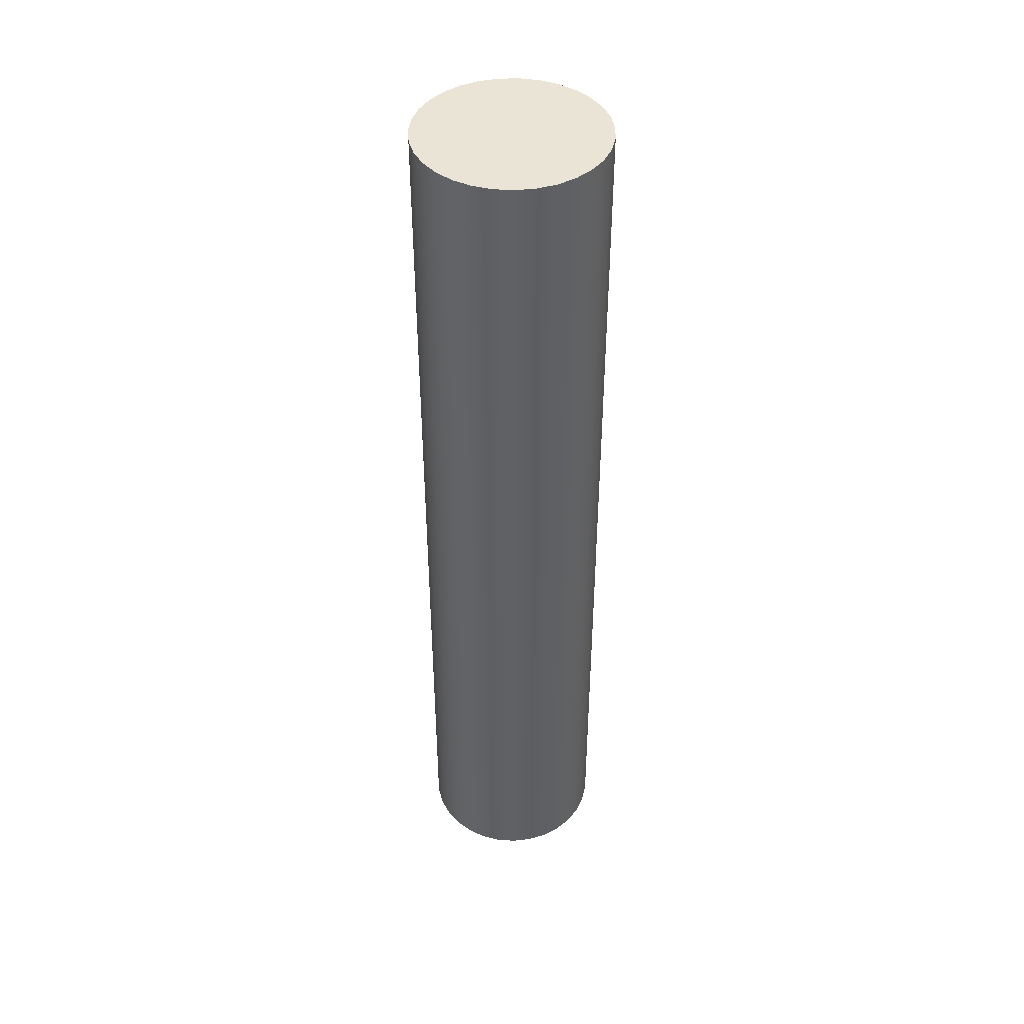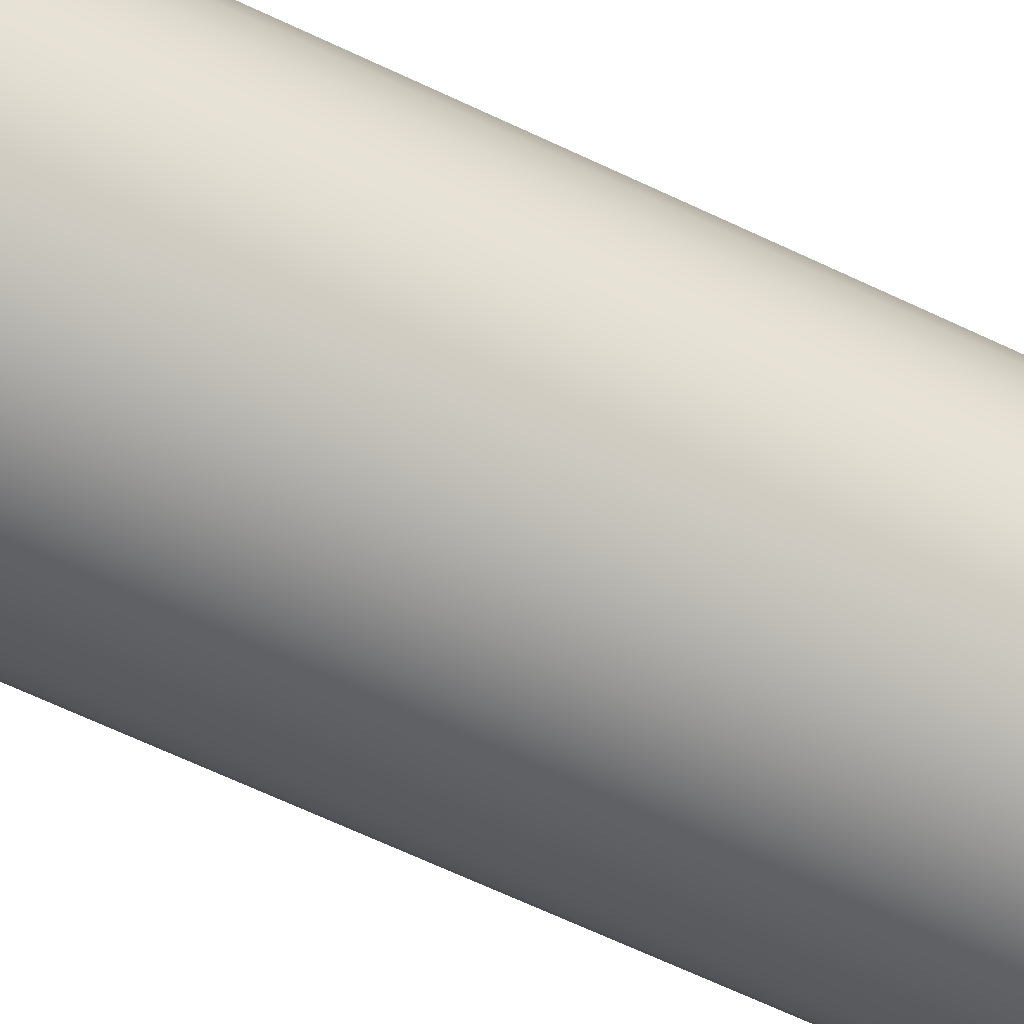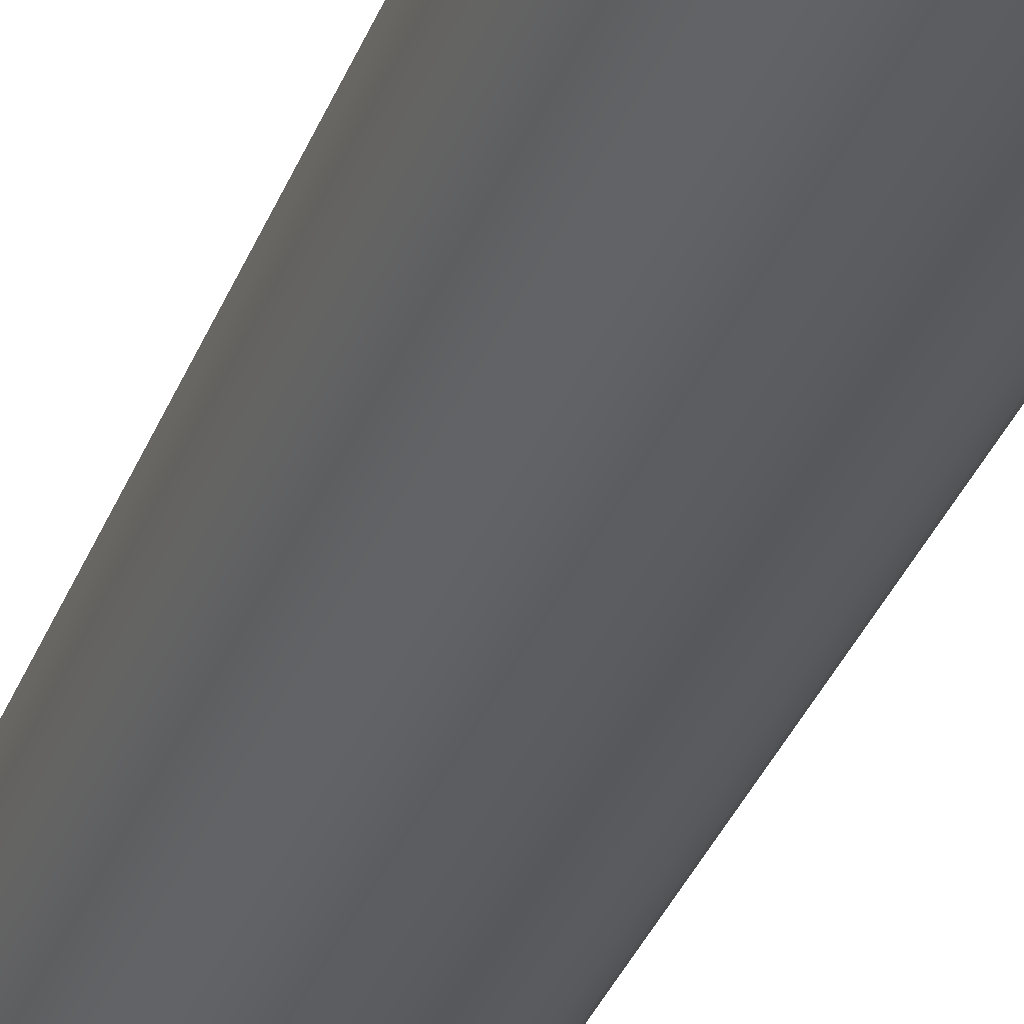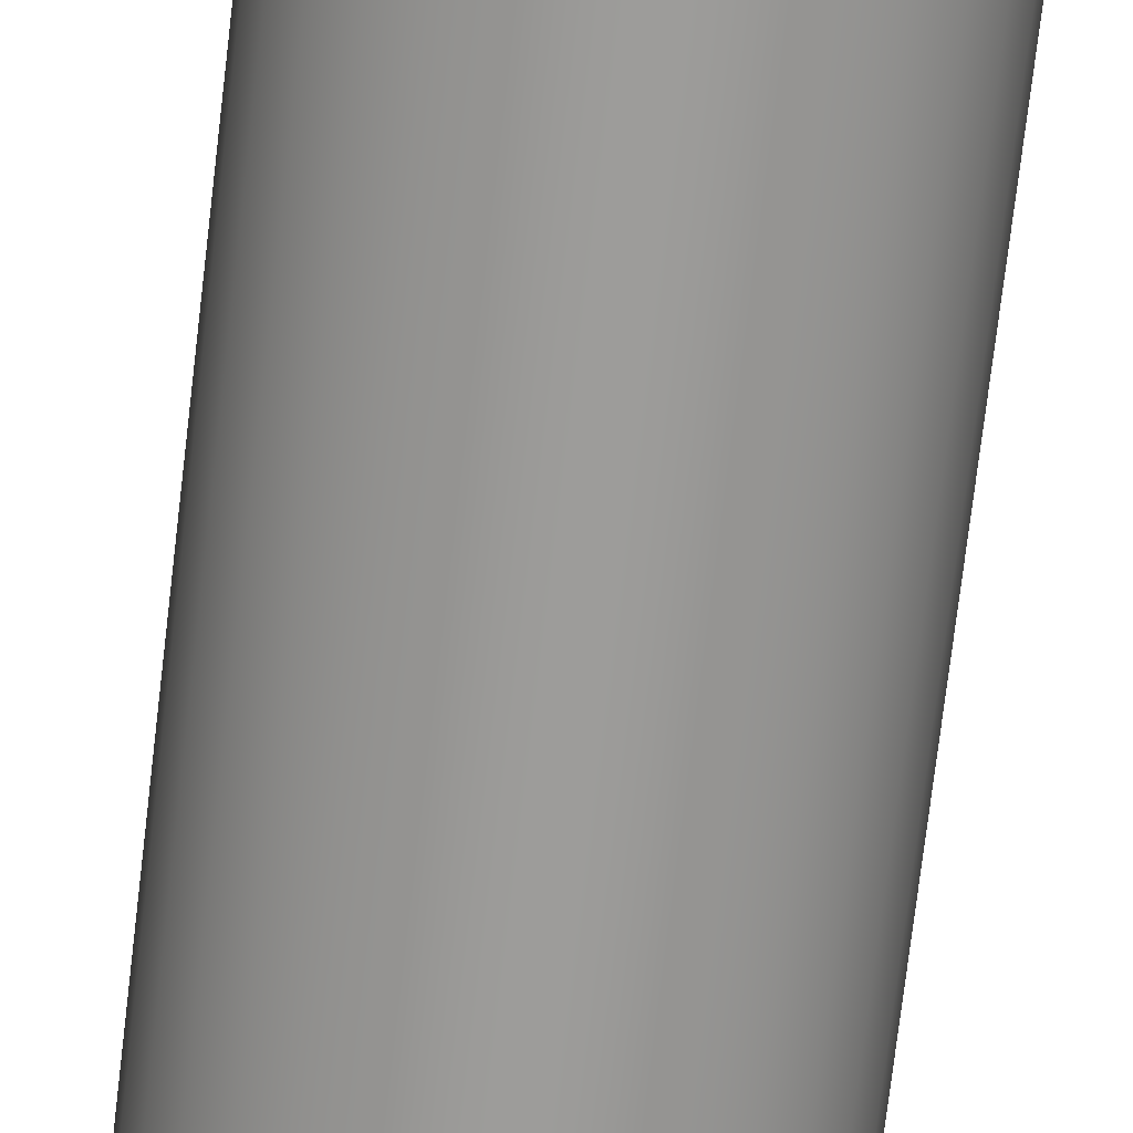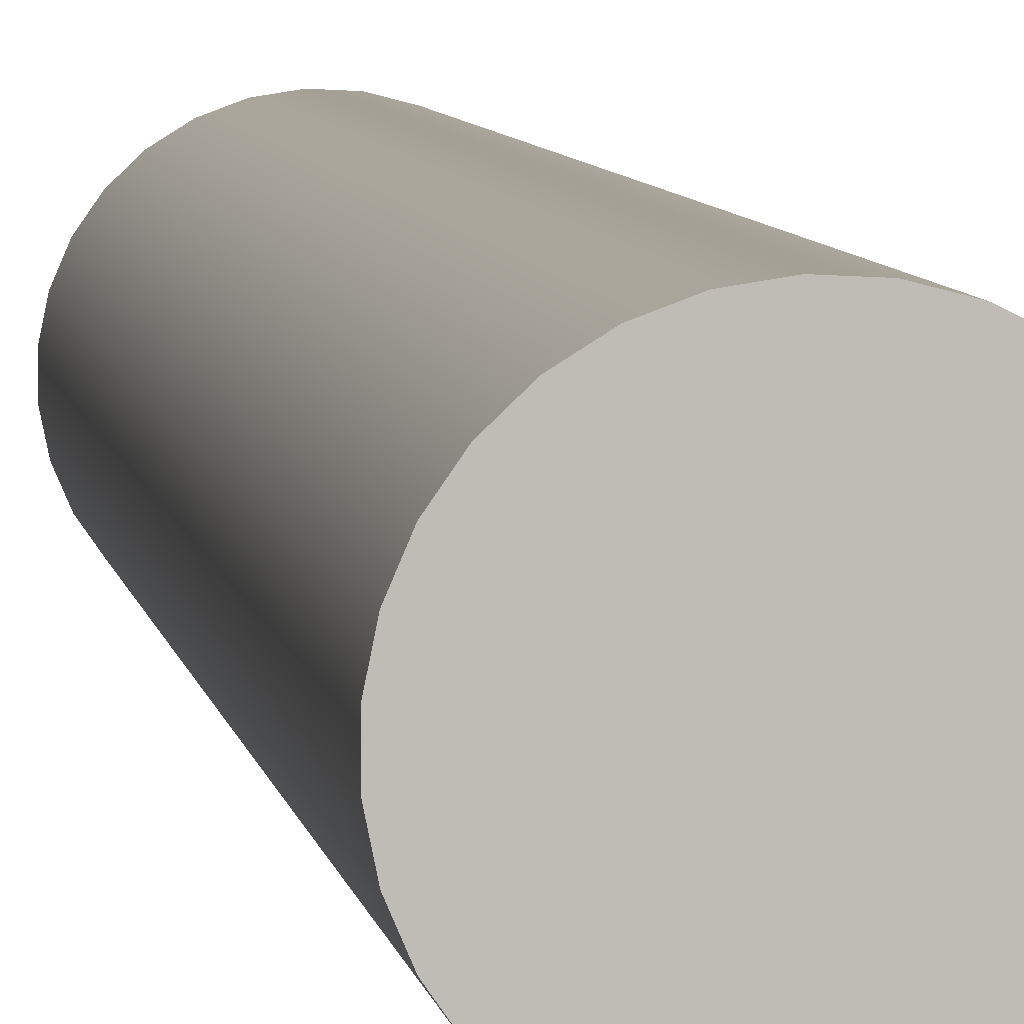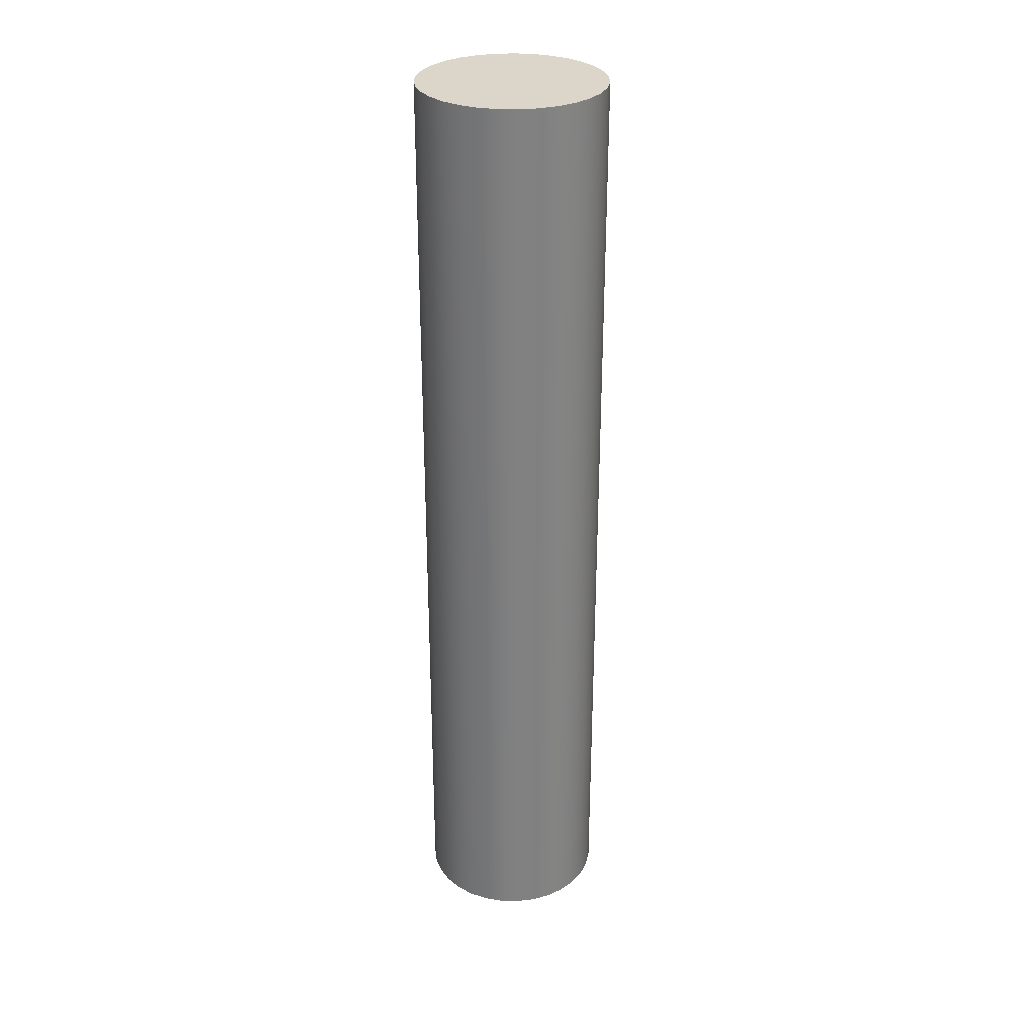
<metadata>
{"format":"obj","ext":"obj","renderer":"f3d","projection":"perspective","resolution":1024,"background":"white","views":[{"elev":43.9,"azim":-126.4,"up":"+Z"},{"elev":-58.7,"azim":-117.0,"up":"+Y"},{"elev":-34.1,"azim":-19.1,"up":"+Y"},{"elev":-70.2,"azim":-6.6,"up":"+Y"},{"elev":5.6,"azim":172.4,"up":"+Y"},{"elev":29.9,"azim":-105.4,"up":"+Z"}]}
</metadata>
<code>
v -0.375 -4.592e-17 3.8
v -0.3673 0.07549 3.8
v -0.3446 0.1479 3.8
v -0.3078 0.2142 3.8
v -0.2584 0.2718 3.8
v -0.1984 0.3182 3.8
v -0.1302 0.3517 3.8
v -0.05679 0.3707 3.8
v 0.01899 0.3745 3.8
v 0.09399 0.363 3.8
v 0.1651 0.3367 3.8
v 0.2295 0.2965 3.8
v 0.2845 0.2443 3.8
v 0.3279 0.182 3.8
v 0.3578 0.1123 3.8
v 0.3731 0.03794 3.8
v 0.3731 -0.03794 3.8
v 0.3578 -0.1123 3.8
v 0.3279 -0.182 3.8
v 0.2845 -0.2443 3.8
v 0.2295 -0.2965 3.8
v 0.1651 -0.3367 3.8
v 0.09399 -0.363 3.8
v 0.01899 -0.3745 3.8
v -0.05679 -0.3707 3.8
v -0.1302 -0.3517 3.8
v -0.1984 -0.3182 3.8
v -0.2584 -0.2718 3.8
v -0.3078 -0.2142 3.8
v -0.3446 -0.1479 3.8
v -0.3673 -0.07549 3.8
v -0.375 -4.592e-17 0
v -0.3673 -0.07549 0
v -0.3446 -0.1479 0
v -0.3078 -0.2142 0
v -0.2584 -0.2718 0
v -0.1984 -0.3182 0
v -0.1302 -0.3517 0
v -0.05679 -0.3707 0
v 0.01899 -0.3745 0
v 0.09399 -0.363 0
v 0.1651 -0.3367 0
v 0.2295 -0.2965 0
v 0.2845 -0.2443 0
v 0.3279 -0.182 0
v 0.3578 -0.1123 0
v 0.3731 -0.03794 0
v 0.3731 0.03794 0
v 0.3578 0.1123 0
v 0.3279 0.182 0
v 0.2845 0.2443 0
v 0.2295 0.2965 0
v 0.1651 0.3367 0
v 0.09399 0.363 0
v 0.01899 0.3745 0
v -0.05679 0.3707 0
v -0.1302 0.3517 0
v -0.1984 0.3182 0
v -0.2584 0.2718 0
v -0.3078 0.2142 0
v -0.3446 0.1479 0
v -0.3673 0.07549 0
v -0.375 -4.592e-17 0
v -0.375 -4.592e-17 3.8
v -0.375 -4.592e-17 3.8
v -0.3673 -0.07549 3.8
v -0.3446 -0.1479 3.8
v -0.3078 -0.2142 3.8
v -0.2584 -0.2718 3.8
v -0.1984 -0.3182 3.8
v -0.1302 -0.3517 3.8
v -0.05679 -0.3707 3.8
v 0.01899 -0.3745 3.8
v 0.09399 -0.363 3.8
v 0.1651 -0.3367 3.8
v 0.2295 -0.2965 3.8
v 0.2845 -0.2443 3.8
v 0.3279 -0.182 3.8
v 0.3578 -0.1123 3.8
v 0.3731 -0.03794 3.8
v 0.3731 0.03794 3.8
v 0.3578 0.1123 3.8
v 0.3279 0.182 3.8
v 0.2845 0.2443 3.8
v 0.2295 0.2965 3.8
v 0.1651 0.3367 3.8
v 0.09399 0.363 3.8
v 0.01899 0.3745 3.8
v -0.05679 0.3707 3.8
v -0.1302 0.3517 3.8
v -0.1984 0.3182 3.8
v -0.2584 0.2718 3.8
v -0.3078 0.2142 3.8
v -0.3446 0.1479 3.8
v -0.3673 0.07549 3.8
v -0.375 -4.592e-17 0
v -0.3673 0.07549 0
v -0.3446 0.1479 0
v -0.3078 0.2142 0
v -0.2584 0.2718 0
v -0.1984 0.3182 0
v -0.1302 0.3517 0
v -0.05679 0.3707 0
v 0.01899 0.3745 0
v 0.09399 0.363 0
v 0.1651 0.3367 0
v 0.2295 0.2965 0
v 0.2845 0.2443 0
v 0.3279 0.182 0
v 0.3578 0.1123 0
v 0.3731 0.03794 0
v 0.3731 -0.03794 0
v 0.3578 -0.1123 0
v 0.3279 -0.182 0
v 0.2845 -0.2443 0
v 0.2295 -0.2965 0
v 0.1651 -0.3367 0
v 0.09399 -0.363 0
v 0.01899 -0.3745 0
v -0.05679 -0.3707 0
v -0.1302 -0.3517 0
v -0.1984 -0.3182 0
v -0.2584 -0.2718 0
v -0.3078 -0.2142 0
v -0.3446 -0.1479 0
v -0.3673 -0.07549 0
g 4fd71f58-e2c1-11ea-9d6f-54bf646e7e1f
f 2 62 1
f 1 62 63
f 64 32 31
f 31 32 33
f 31 33 30
f 30 33 34
f 30 34 29
f 29 34 35
f 29 35 28
f 28 35 36
f 28 36 27
f 27 36 37
f 27 37 26
f 26 37 38
f 26 38 25
f 25 38 39
f 25 39 24
f 24 39 40
f 24 40 23
f 23 40 41
f 23 41 22
f 22 41 42
f 22 42 21
f 21 42 43
f 21 43 20
f 20 43 44
f 20 44 19
f 19 44 45
f 19 45 18
f 18 45 46
f 18 46 17
f 17 46 47
f 17 47 16
f 16 47 48
f 16 48 15
f 15 48 49
f 15 49 14
f 14 49 50
f 14 50 13
f 13 50 51
f 13 51 12
f 12 51 52
f 12 52 11
f 11 52 53
f 11 53 10
f 10 53 54
f 10 54 9
f 9 54 55
f 9 55 8
f 8 55 56
f 8 56 7
f 7 56 57
f 7 57 6
f 6 57 58
f 6 58 5
f 5 58 59
f 5 59 4
f 4 59 60
f 4 60 3
f 3 60 61
f 3 61 2
f 2 61 62
g 4fd830b0-e2c1-11ea-9775-54bf646e7e1f
f 66 80 65
f 65 80 81
f 65 81 95
f 95 81 82
f 95 82 94
f 94 82 83
f 94 83 93
f 93 83 84
f 93 84 92
f 92 84 85
f 92 85 91
f 91 85 86
f 91 86 90
f 90 86 87
f 90 87 89
f 89 87 88
f 80 66 79
f 79 66 67
f 79 67 78
f 78 67 68
f 78 68 77
f 77 68 69
f 77 69 76
f 76 69 70
f 76 70 75
f 75 70 71
f 75 71 74
f 74 71 72
f 74 72 73
g 4fd94226-e2c1-11ea-a4c2-54bf646e7e1f
f 97 111 96
f 96 111 112
f 96 112 126
f 126 112 113
f 126 113 125
f 125 113 114
f 125 114 124
f 124 114 115
f 124 115 123
f 123 115 116
f 123 116 122
f 122 116 117
f 122 117 121
f 121 117 118
f 121 118 120
f 120 118 119
f 111 97 110
f 110 97 98
f 110 98 109
f 109 98 99
f 109 99 108
f 108 99 100
f 108 100 107
f 107 100 101
f 107 101 106
f 106 101 102
f 106 102 105
f 105 102 103
f 105 103 104

</code>
